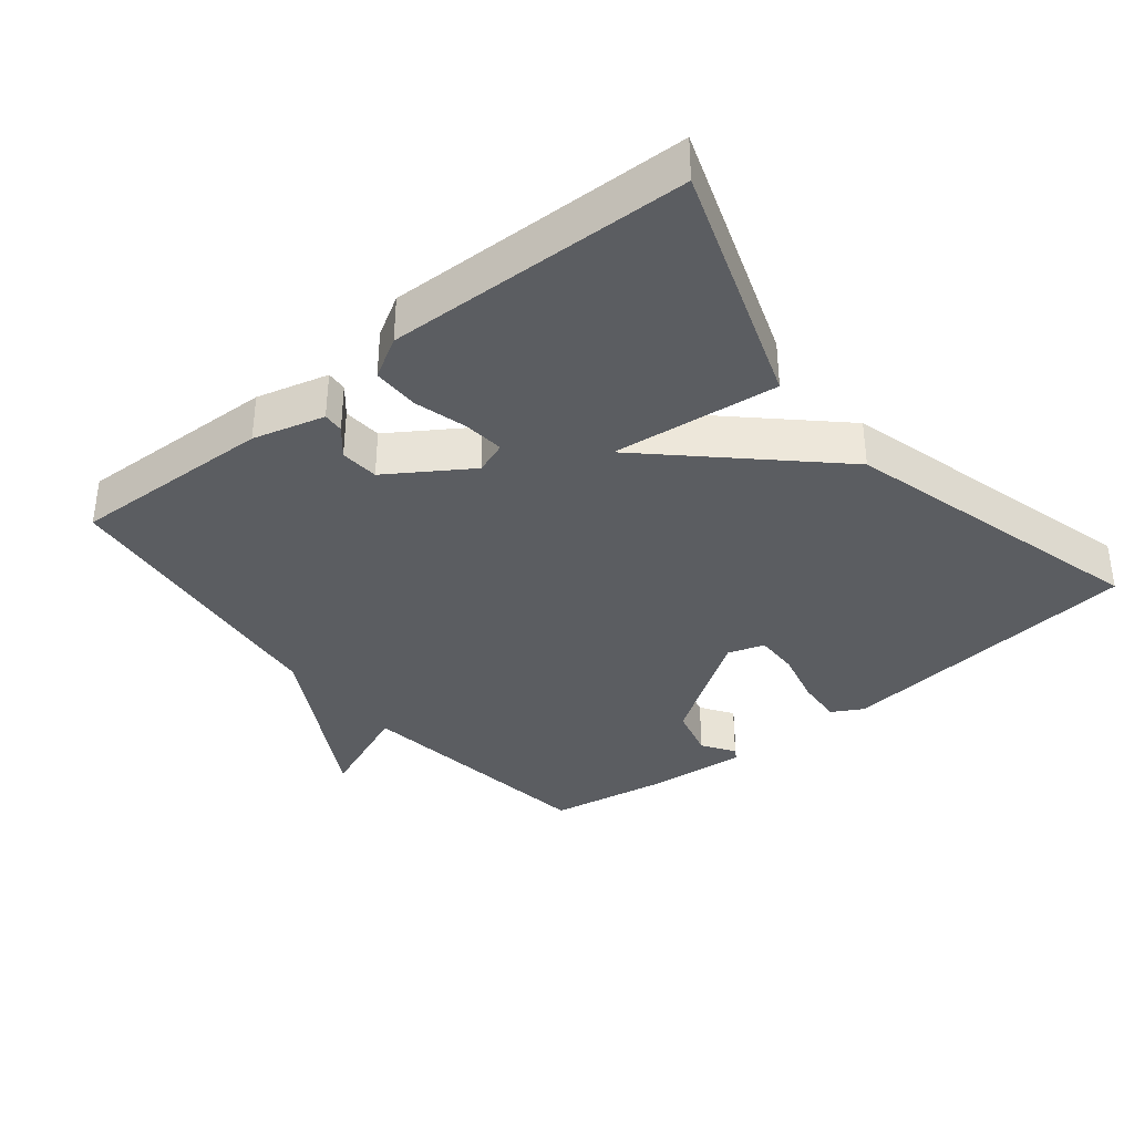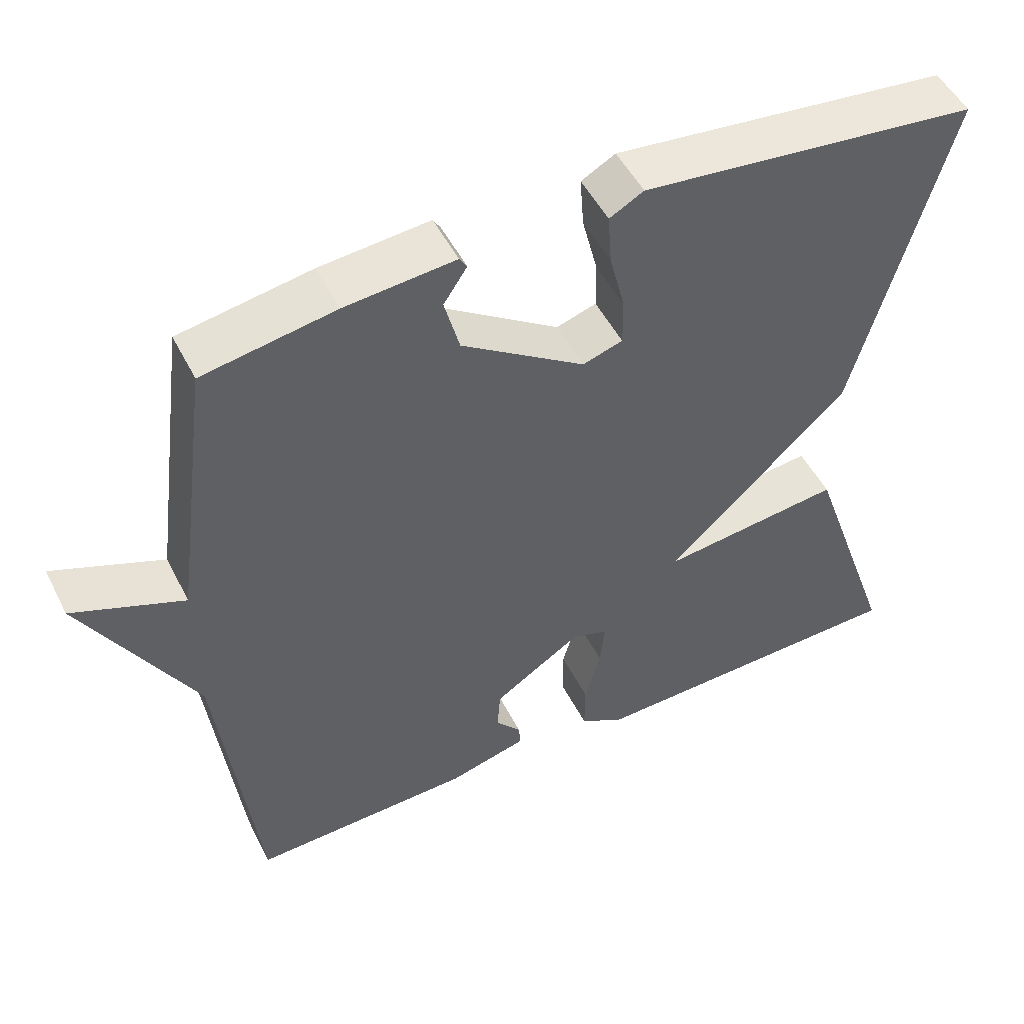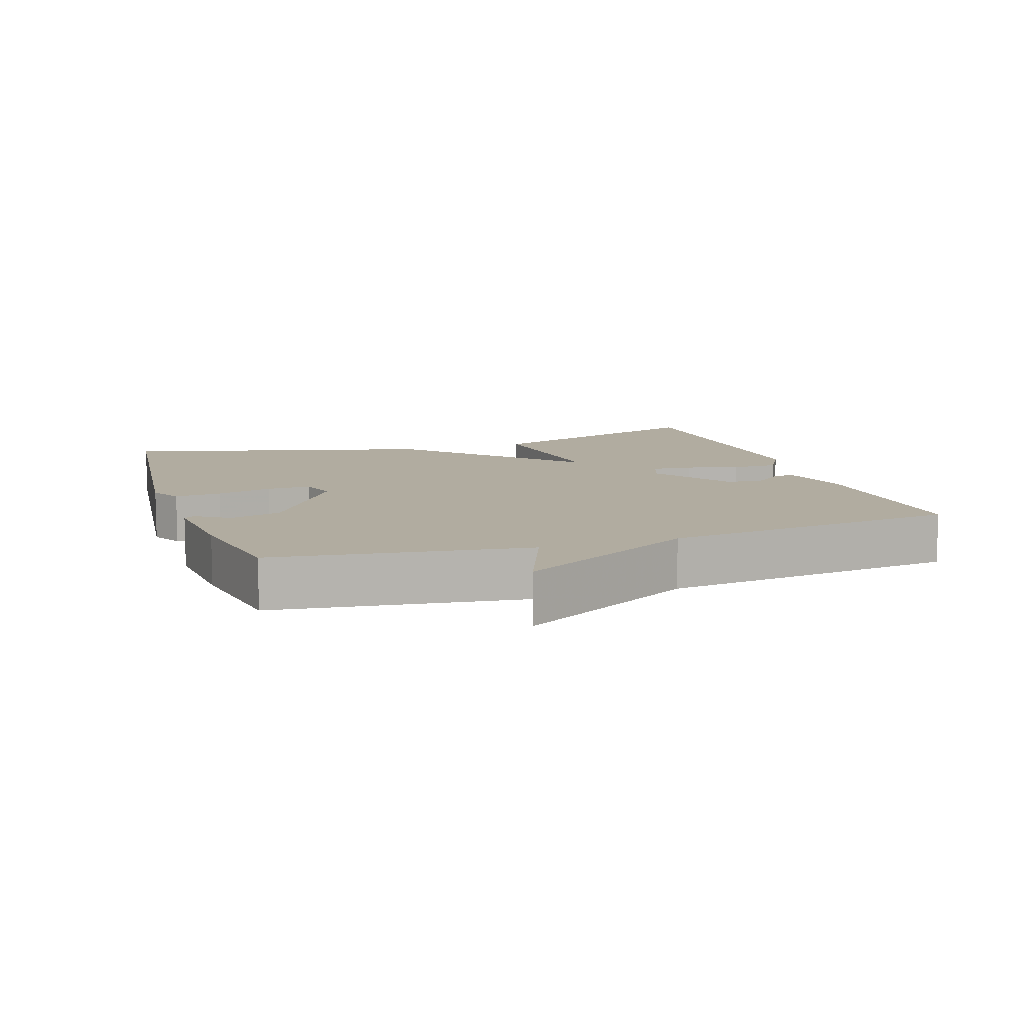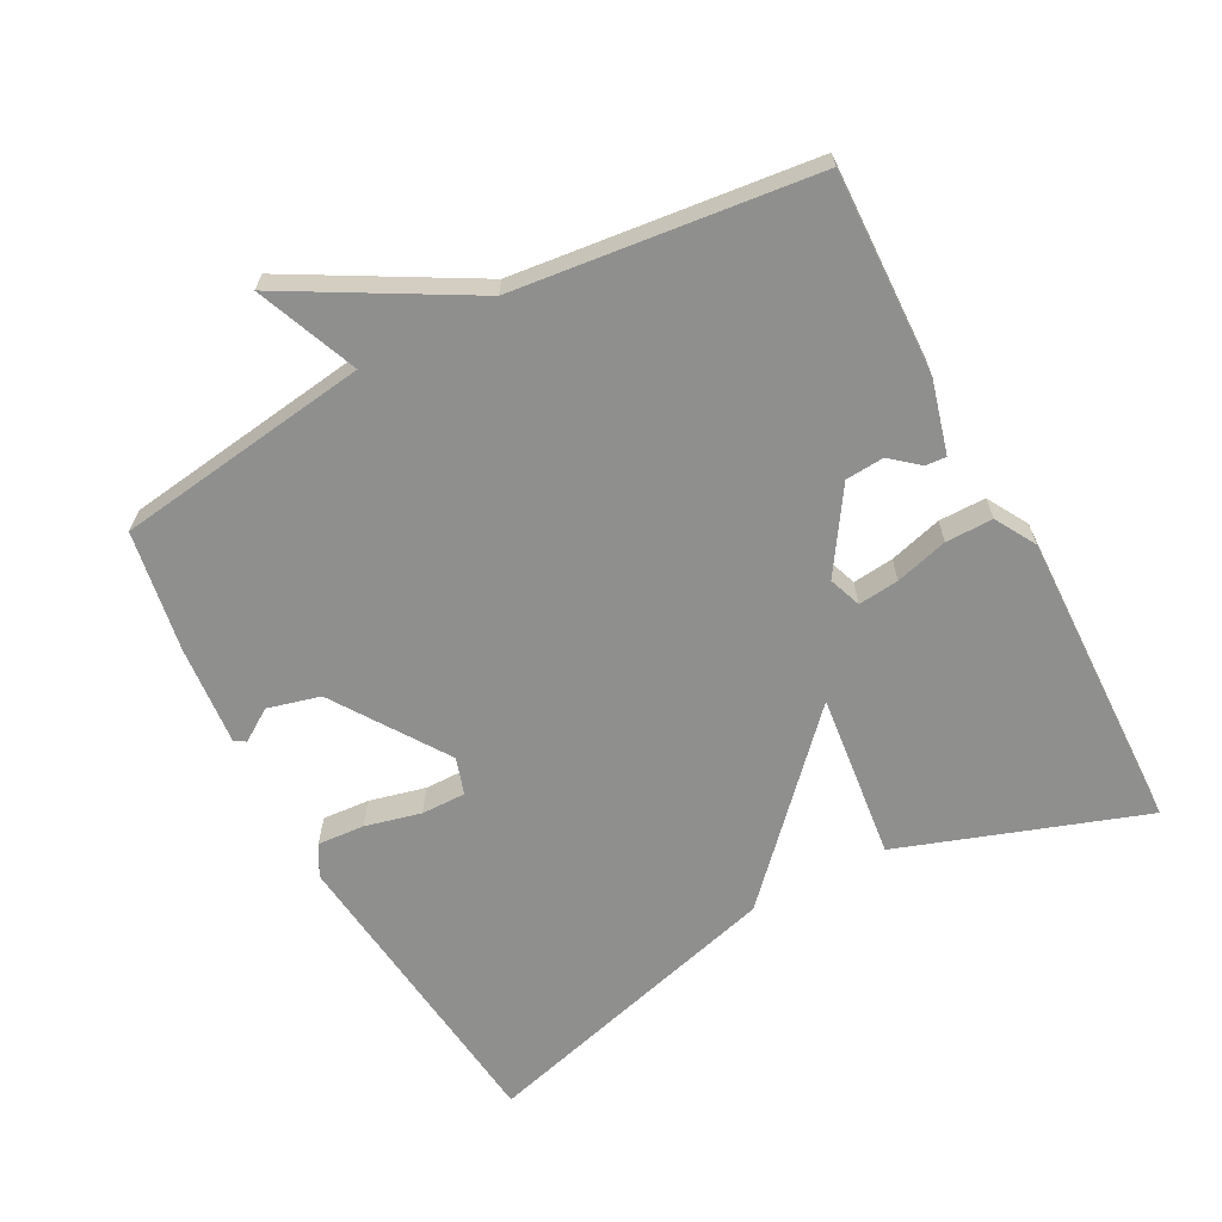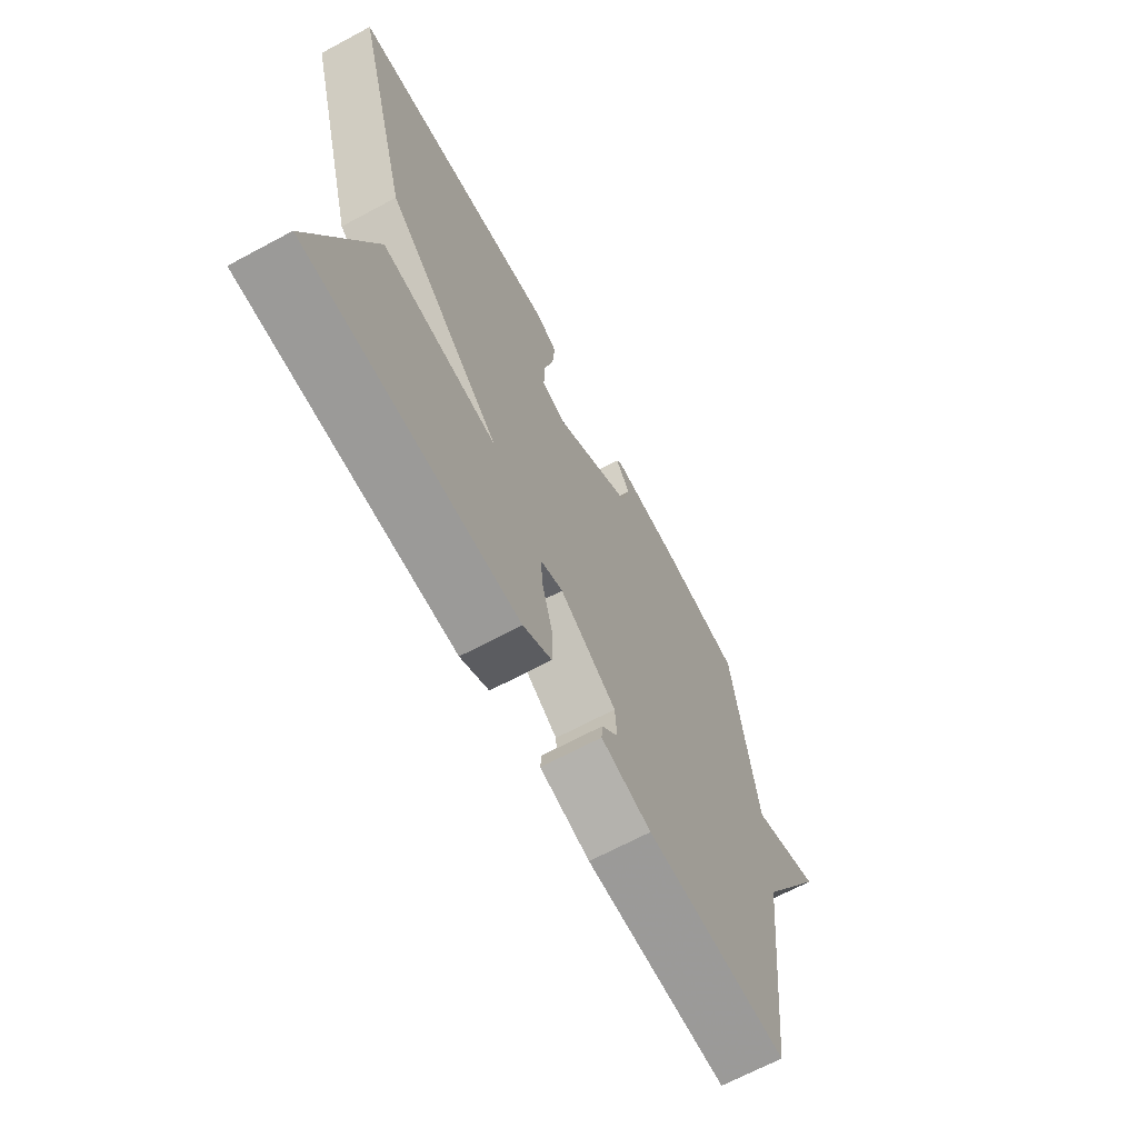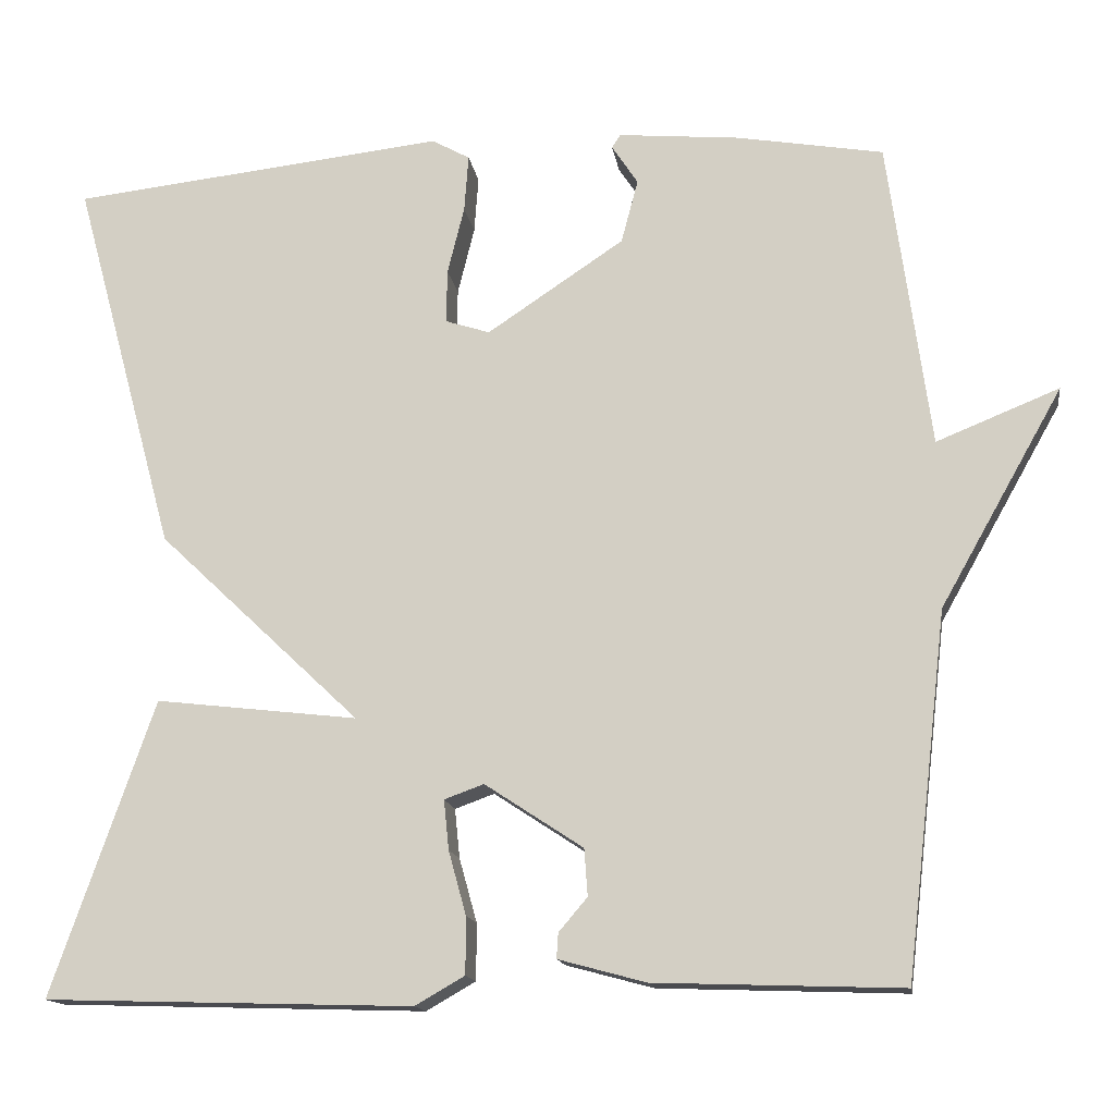
<metadata>
{"format":"obj","ext":"obj","renderer":"f3d","projection":"perspective","resolution":1024,"background":"white","views":[{"elev":-36.1,"azim":-141.0,"up":"+Y"},{"elev":50.4,"azim":153.7,"up":"+Z"},{"elev":10.1,"azim":71.5,"up":"+Y"},{"elev":-65.1,"azim":118.1,"up":"+Y"},{"elev":-67.9,"azim":-61.8,"up":"+Z"},{"elev":-14.6,"azim":8.4,"up":"+Z"}]}
</metadata>
<code>
v -0.5 0.07 -0.5
v -0.378 0.07 -0.149
v -0.137 0.07 -0.177
v -0.378 0.07 0.051
v -0.5 0.07 0.5
v -0.053 0.07 0.55
v -0.008 0.07 0.525
v -0.013 0.07 0.457
v -0.033 0.07 0.376
v -0.034 0.07 0.312
v 0.019 0.07 0.295
v 0.182 0.07 0.404
v 0.202 0.07 0.48
v 0.171 0.07 0.527
v 0.181 0.07 0.543
v 0.326 0.07 0.53
v 0.5 0.07 0.5
v 0.55 0.07 0.132
v 0.696 0.07 0.191
v 0.55 0.07 -0.068
v 0.5 0.07 -0.5
v 0.206 0.07 -0.49
v 0.102 0.07 -0.462
v 0.104 0.07 -0.432
v 0.138 0.07 -0.392
v 0.134 0.07 -0.336
v 0.017 0.07 -0.259
v -0.03 0.07 -0.276
v -0.024 0.07 -0.335
v -0.003 0.07 -0.411
v -0.003 0.07 -0.479
v -0.062 0.07 -0.513
v -0.5 0 -0.5
v -0.378 0 -0.149
v -0.137 0 -0.177
v -0.378 0 0.051
v -0.5 0 0.5
v -0.053 0 0.55
v -0.008 0 0.525
v -0.013 0 0.457
v -0.033 0 0.376
v -0.034 0 0.312
v 0.019 0 0.295
v 0.182 0 0.404
v 0.202 0 0.48
v 0.171 0 0.527
v 0.181 0 0.543
v 0.326 0 0.53
v 0.5 0 0.5
v 0.55 0 0.132
v 0.696 0 0.191
v 0.55 0 -0.068
v 0.5 0 -0.5
v 0.206 0 -0.49
v 0.102 0 -0.462
v 0.104 0 -0.432
v 0.138 0 -0.392
v 0.134 0 -0.336
v 0.017 0 -0.259
v -0.03 0 -0.276
v -0.024 0 -0.335
v -0.003 0 -0.411
v -0.003 0 -0.479
v -0.062 0 -0.513
f 1 2 3
f 32 1 3
f 31 32 3
f 30 31 3
f 29 30 3
f 28 29 3
f 3 4 5
f 28 3 5
f 27 28 5
f 26 27 5
f 23 24 25
f 22 23 25
f 21 22 25
f 20 21 25
f 20 25 26
f 19 20 26
f 18 19 26
f 16 17 18
f 15 16 18
f 14 15 18
f 13 14 18
f 12 13 18 26
f 11 12 26
f 10 11 26
f 7 8 9
f 6 7 9
f 5 6 9
f 5 9 10
f 5 10 26
f 35 34 33
f 35 33 64
f 35 64 63
f 35 63 62
f 35 62 61
f 35 61 60
f 37 36 35
f 37 35 60
f 37 60 59
f 37 59 58
f 57 56 55
f 57 55 54
f 57 54 53
f 57 53 52
f 58 57 52
f 58 52 51
f 58 51 50
f 50 49 48
f 50 48 47
f 50 47 46
f 50 46 45
f 58 50 45 44
f 58 44 43
f 58 43 42
f 41 40 39
f 41 39 38
f 41 38 37
f 42 41 37
f 58 42 37
f 1 33 34 2
f 2 34 35 3
f 3 35 36 4
f 4 36 37 5
f 5 37 38 6
f 6 38 39 7
f 7 39 40 8
f 8 40 41 9
f 9 41 42 10
f 10 42 43 11
f 11 43 44 12
f 12 44 45 13
f 13 45 46 14
f 14 46 47 15
f 15 47 48 16
f 16 48 49 17
f 17 49 50 18
f 18 50 51 19
f 19 51 52 20
f 20 52 53 21
f 21 53 54 22
f 22 54 55 23
f 23 55 56 24
f 24 56 57 25
f 25 57 58 26
f 26 58 59 27
f 27 59 60 28
f 28 60 61 29
f 29 61 62 30
f 30 62 63 31
f 31 63 64 32
f 32 64 33 1

</code>
